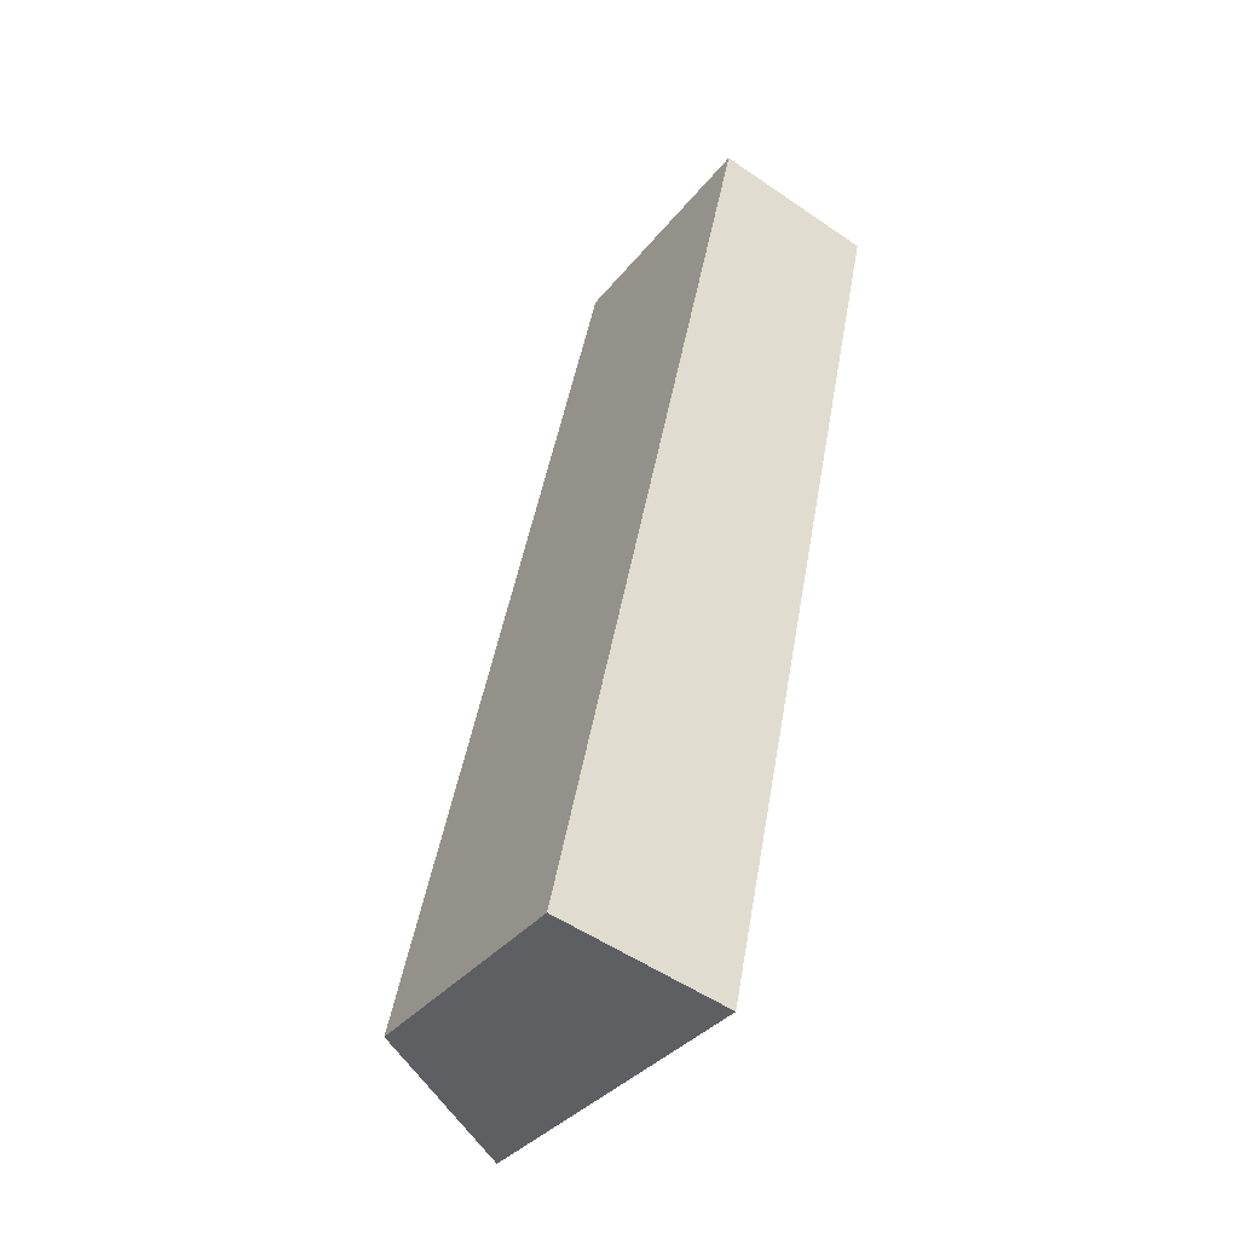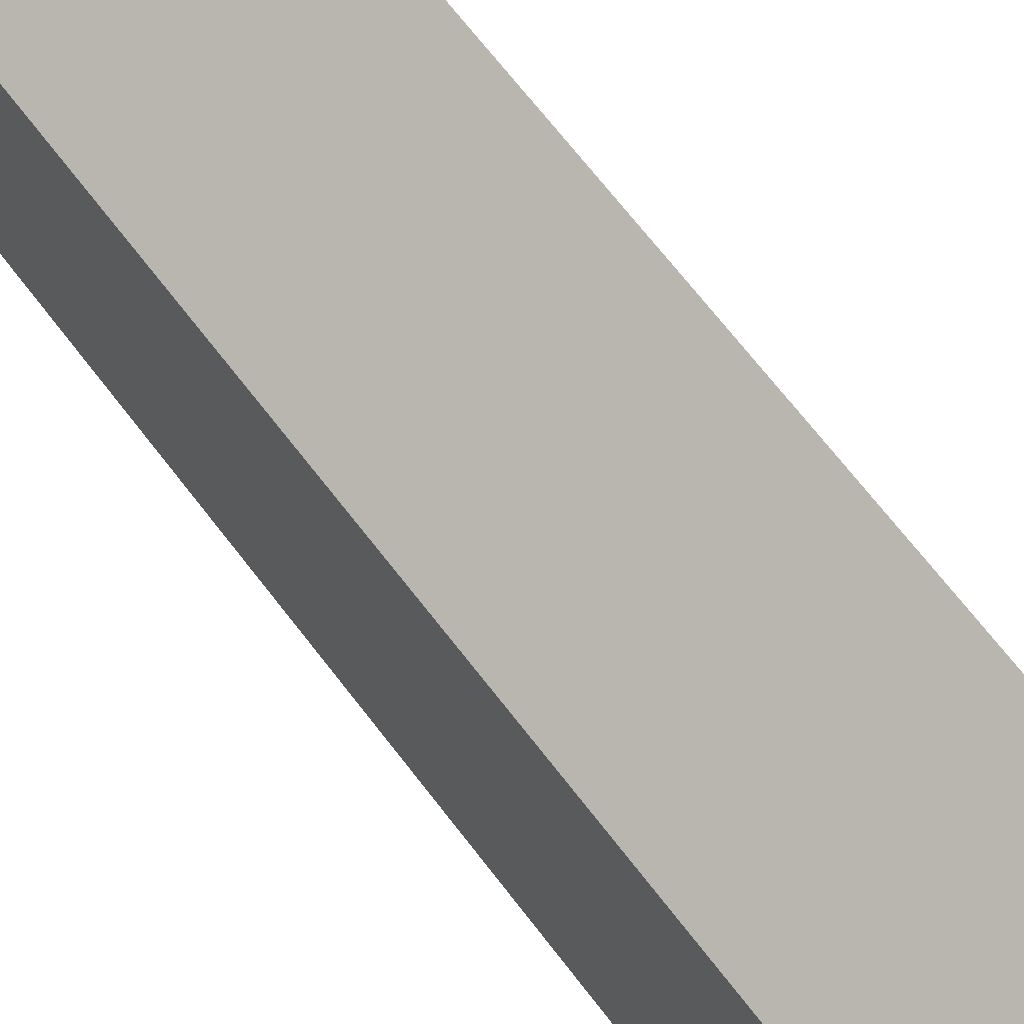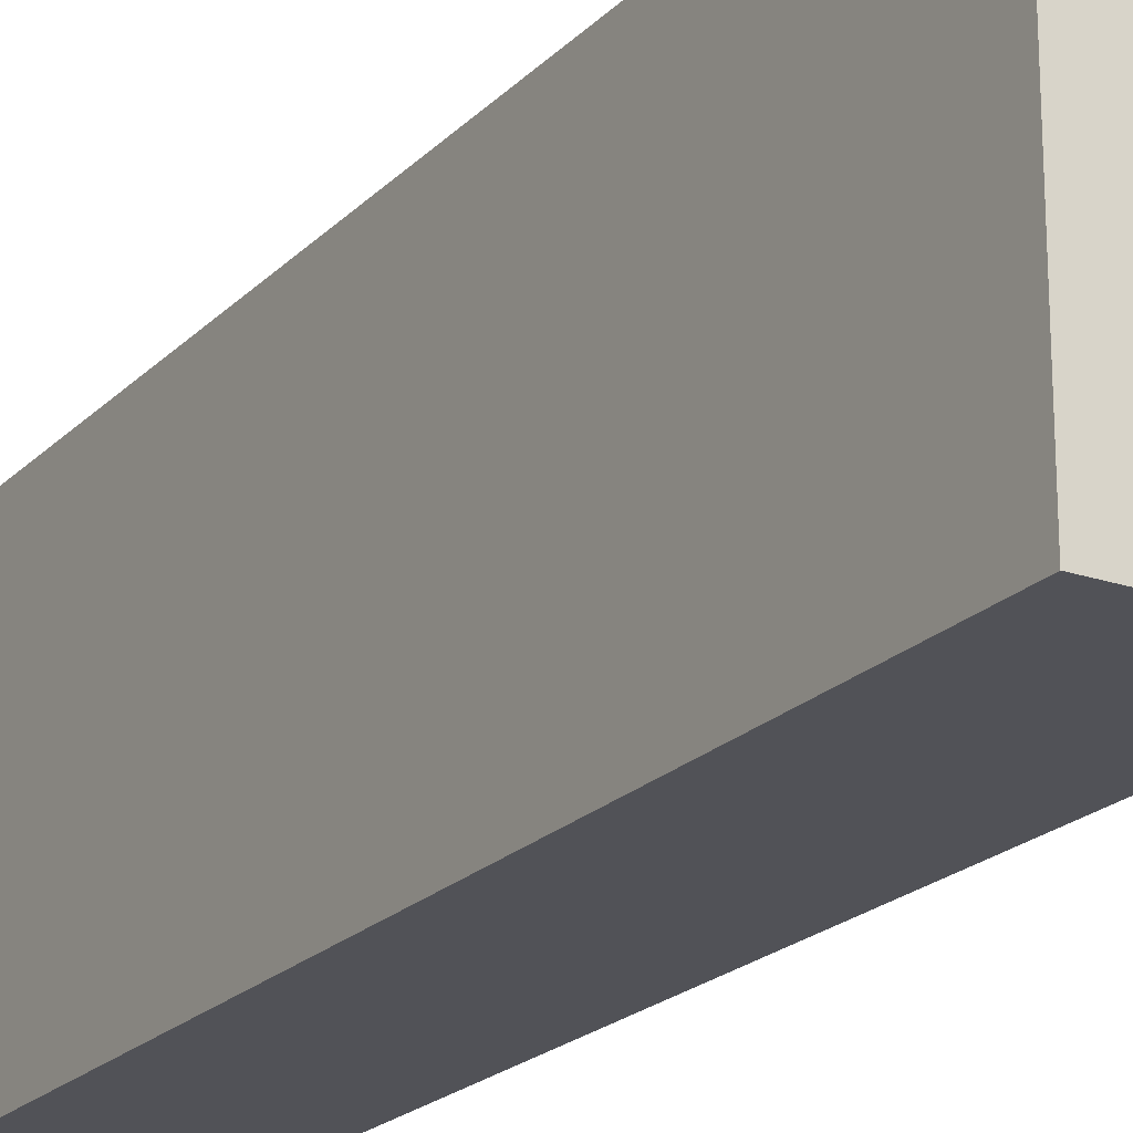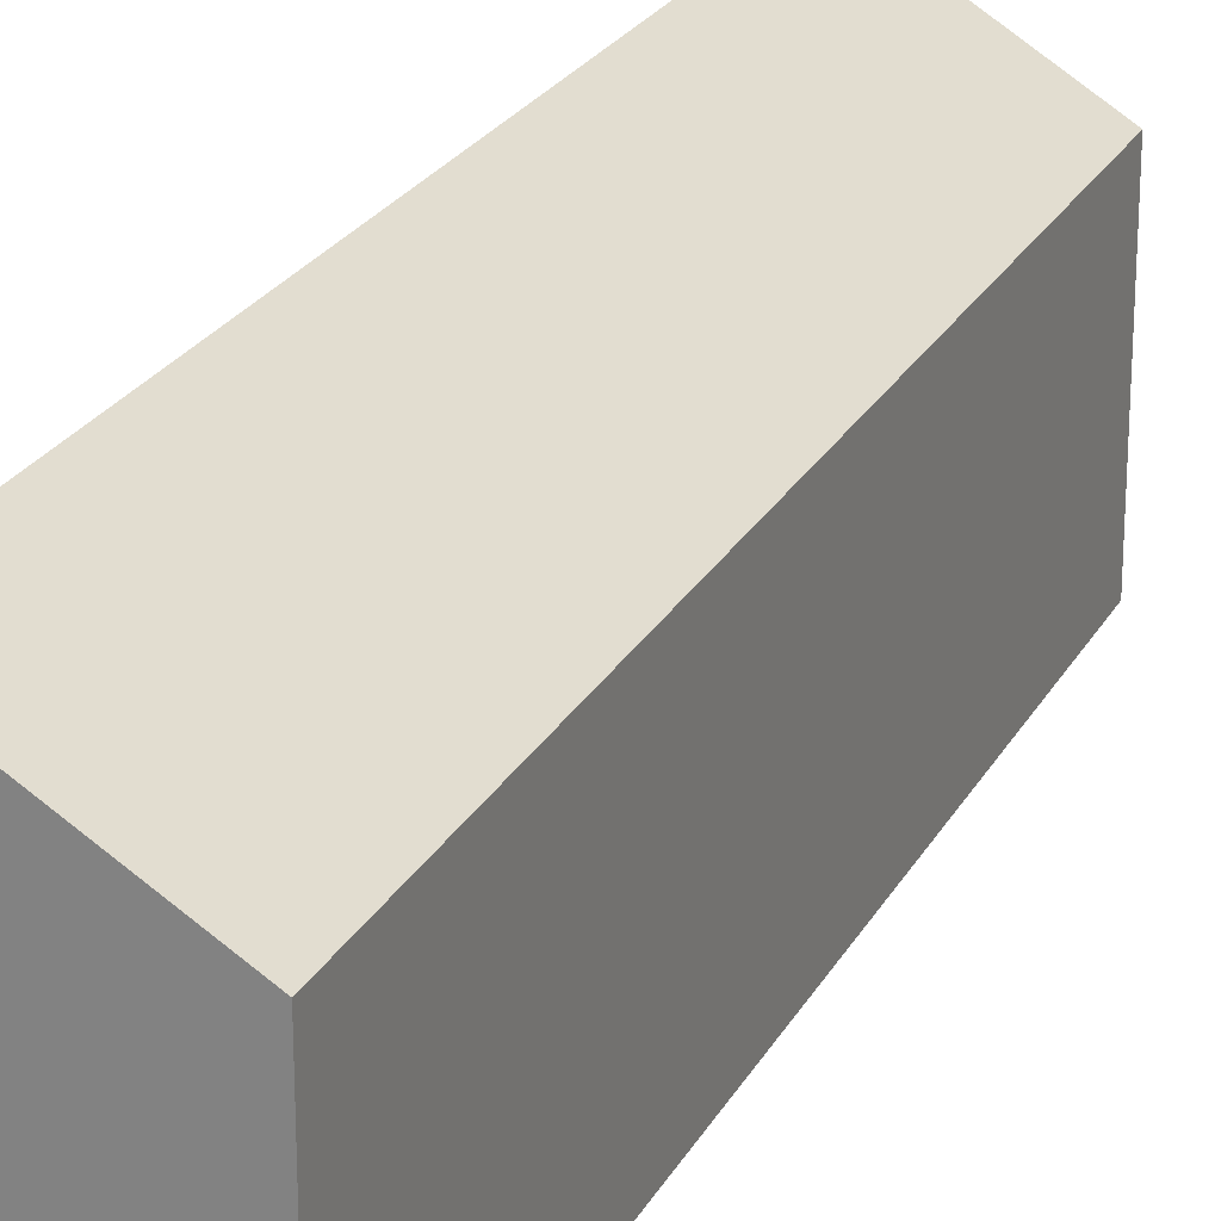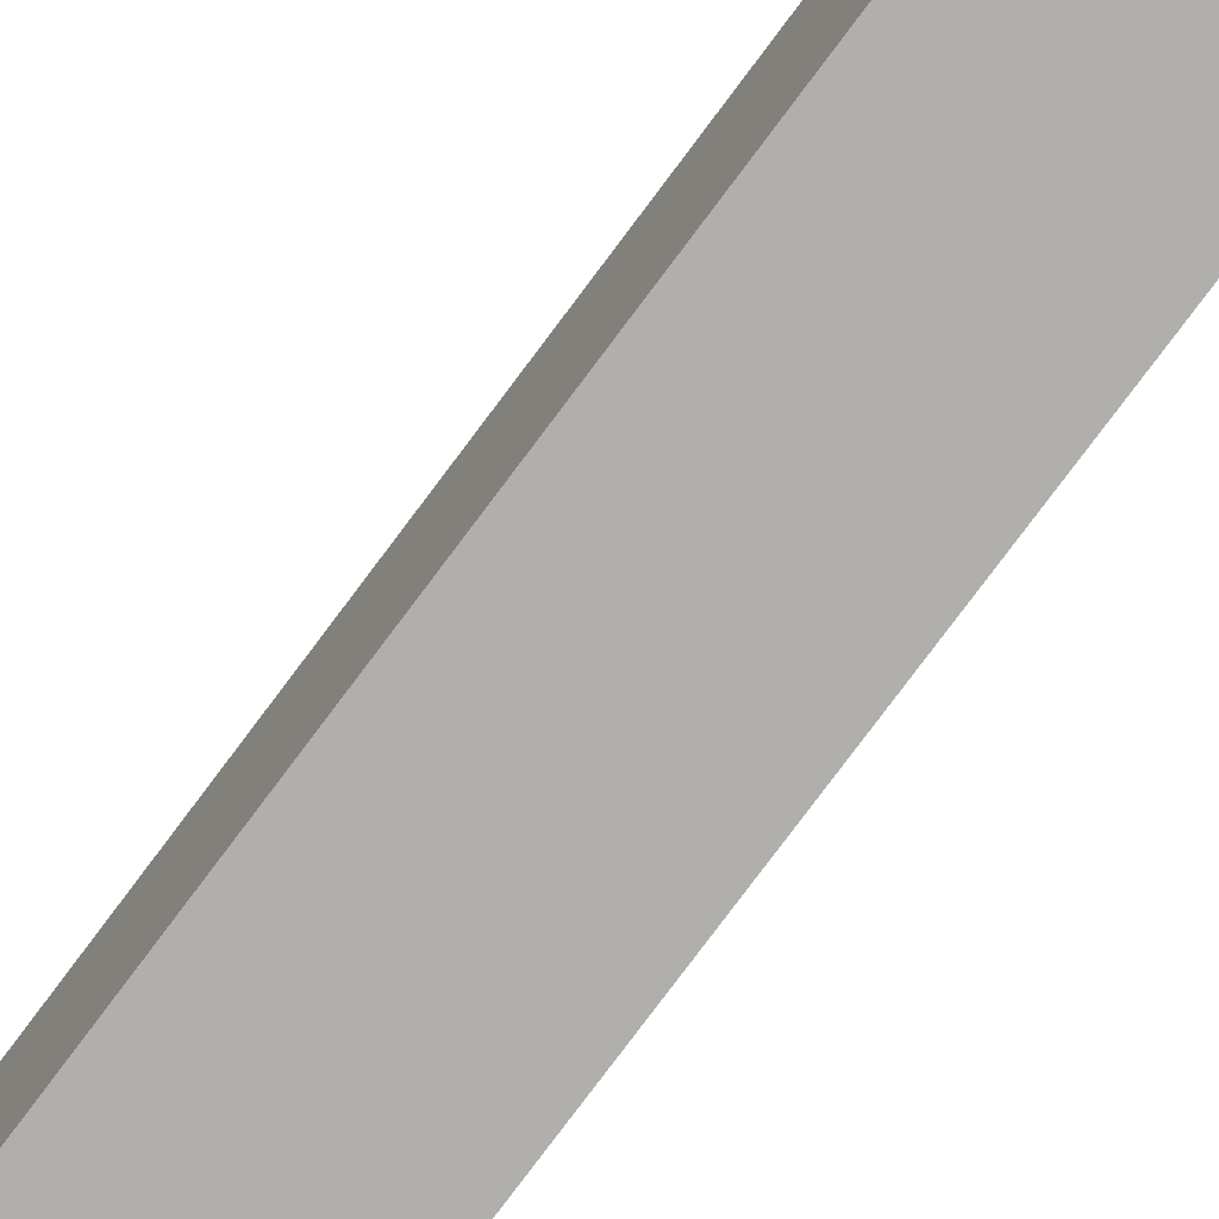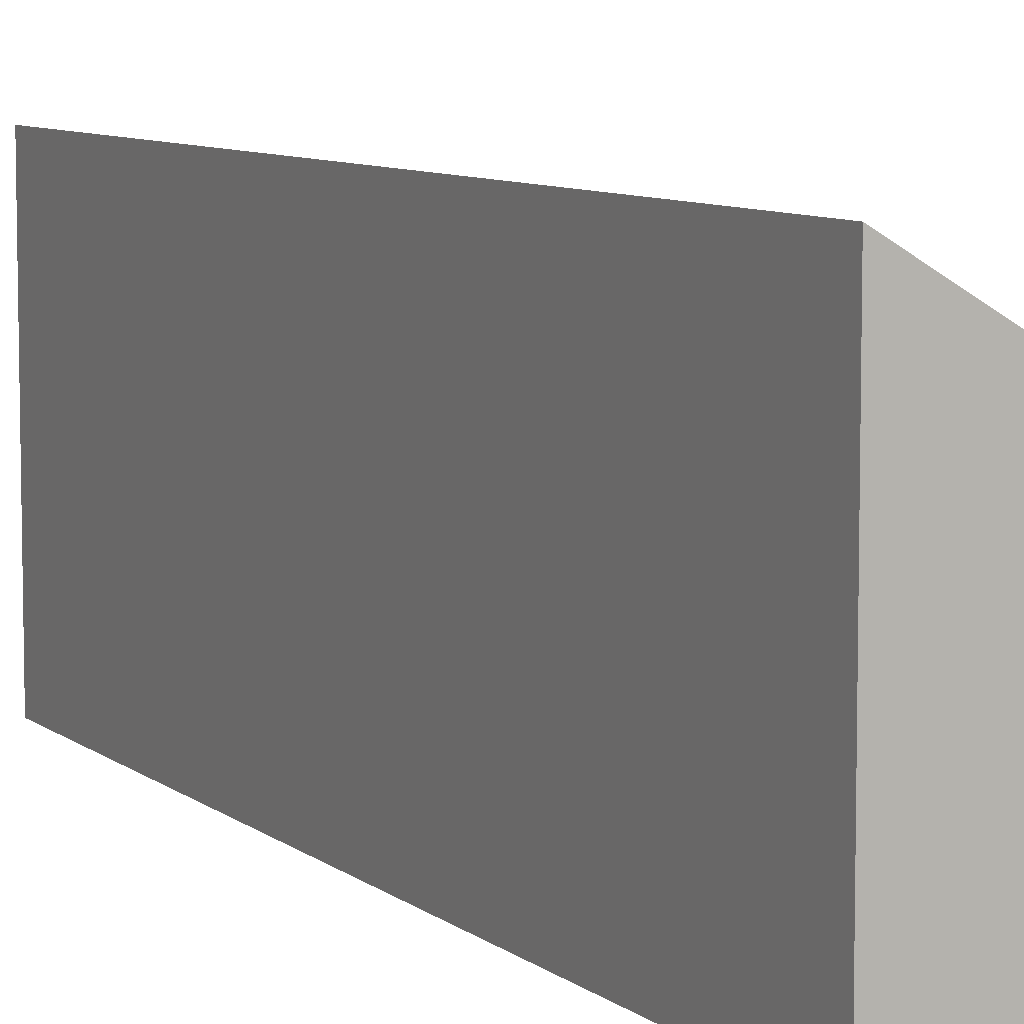
<metadata>
{"format":"obj","ext":"obj","renderer":"f3d","projection":"perspective","resolution":1024,"background":"white","views":[{"elev":-36.0,"azim":-33.3,"up":"+Z"},{"elev":64.9,"azim":-24.9,"up":"+Y"},{"elev":-21.4,"azim":160.4,"up":"+Y"},{"elev":24.3,"azim":-145.5,"up":"+Y"},{"elev":-78.2,"azim":-24.9,"up":"+Y"},{"elev":8.0,"azim":165.0,"up":"+Y"}]}
</metadata>
<code>
v  1.813 3.793 -0.368
v  2.106 2.68 9.903
v  3.855 3.756 9.529
v  0 2.68 1.641e-16
v  1.813 2.253e-17 -0.368
v  3.855 -5.835e-16 9.529
v  0 0 0
v  2.106 -6.064e-16 9.903
g defaultobject
f 1 2 3
f 2 1 4
f 3 5 1
f 5 3 6
f 5 4 1
f 4 5 7
f 7 2 4
f 2 7 8
f 2 6 3
f 6 2 8
f 6 7 5
f 7 6 8

</code>
